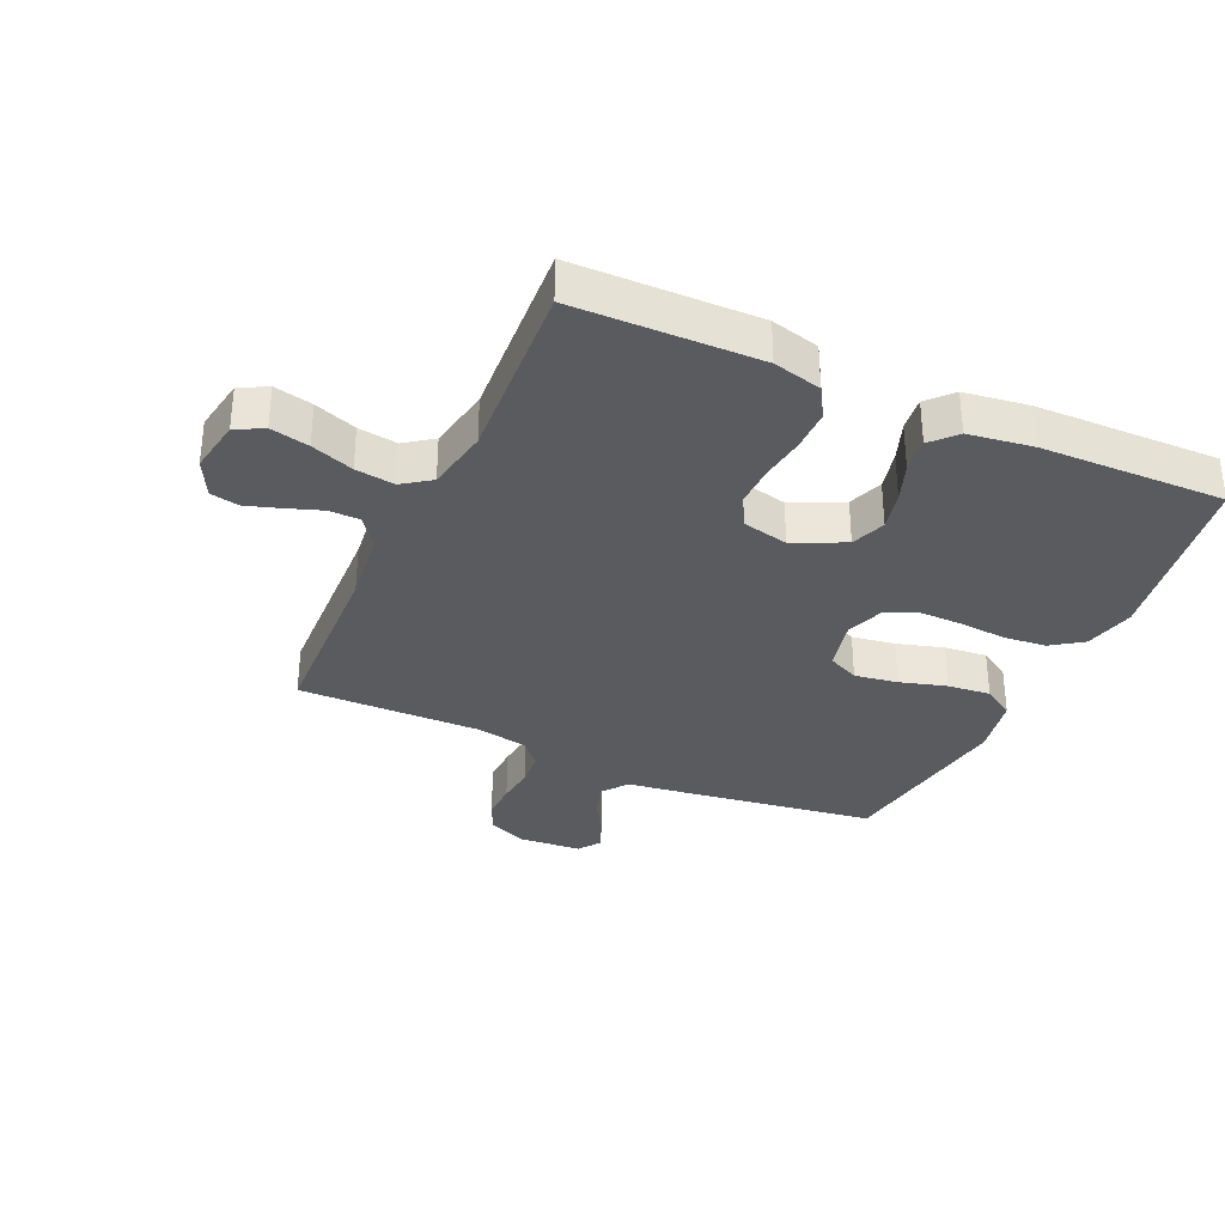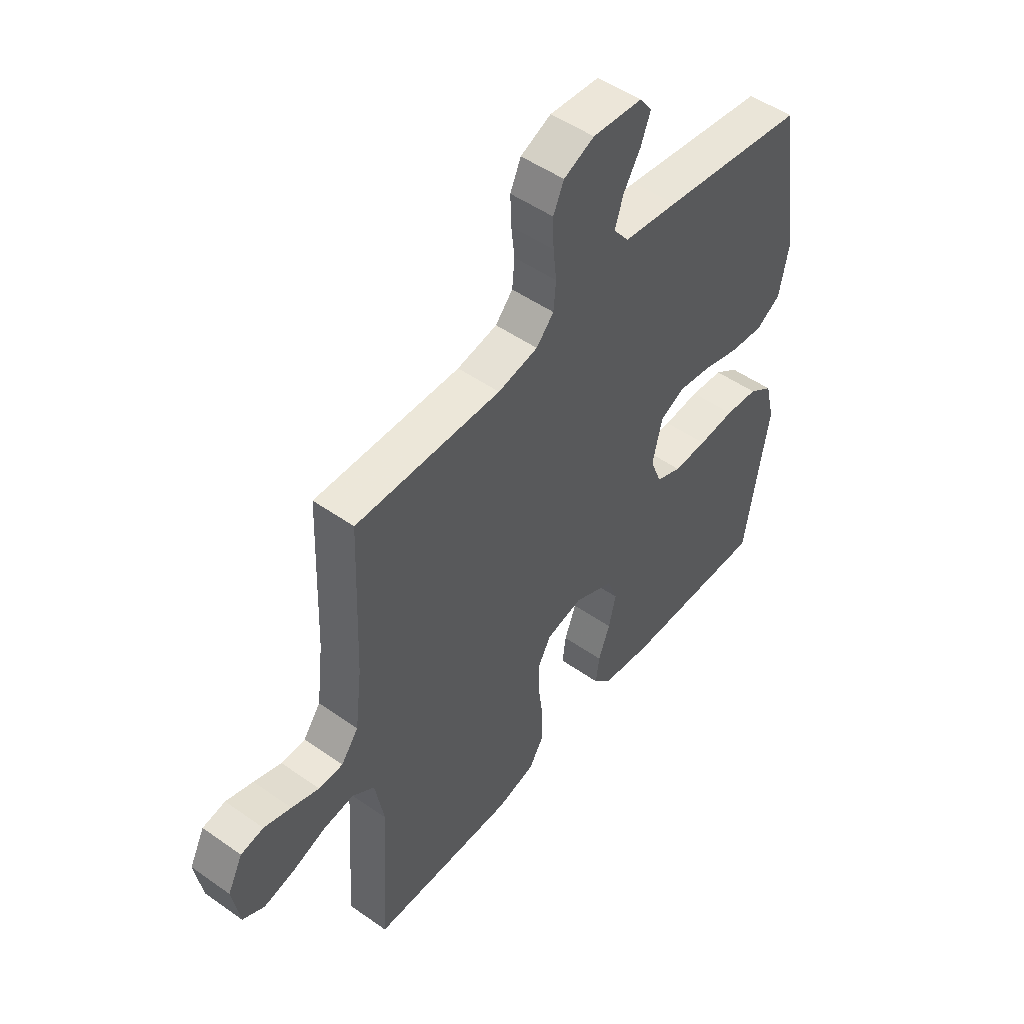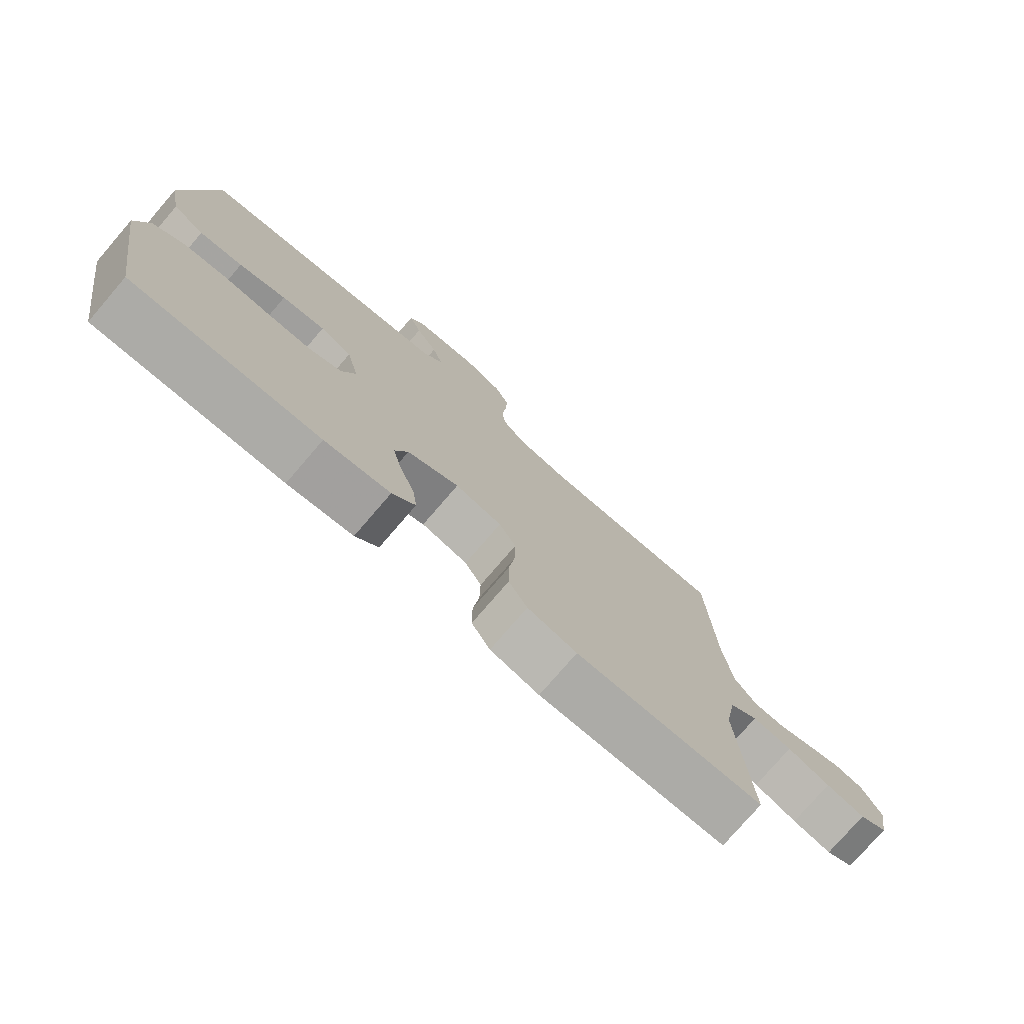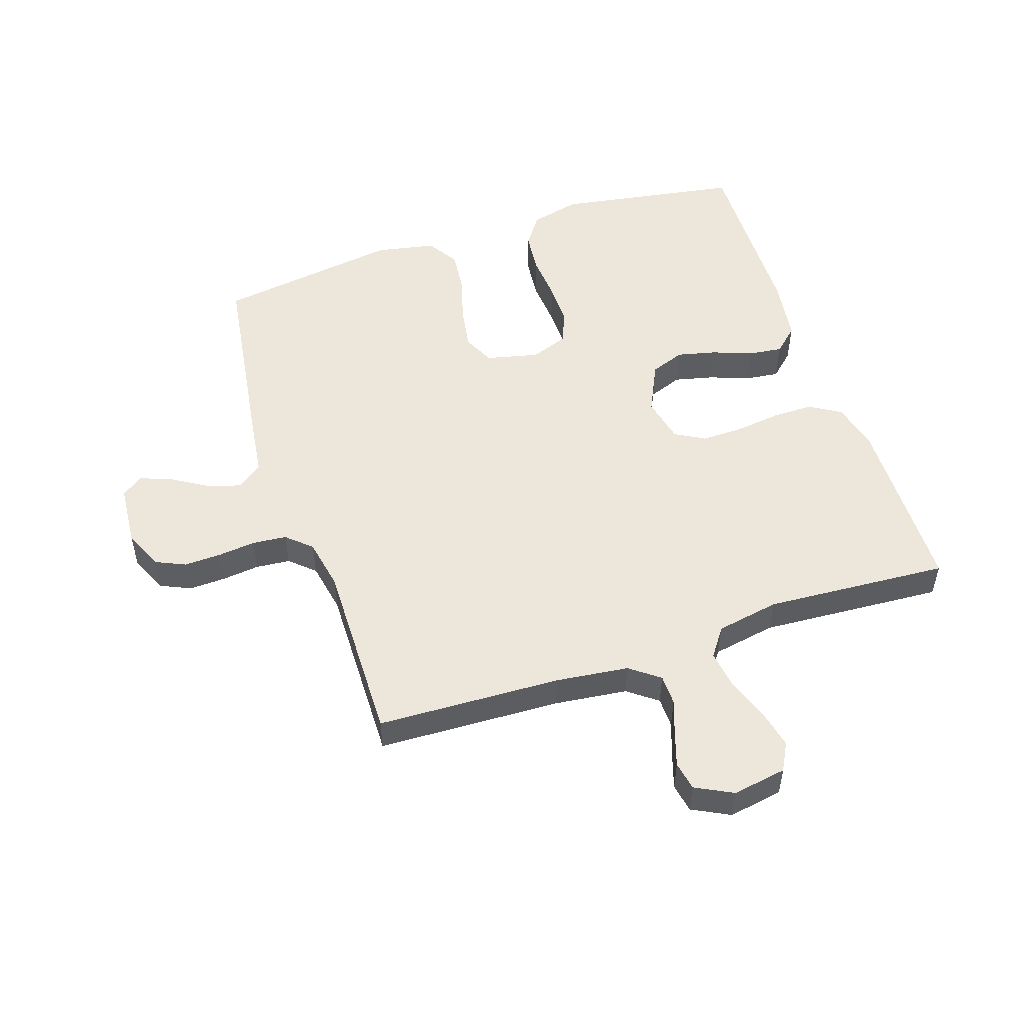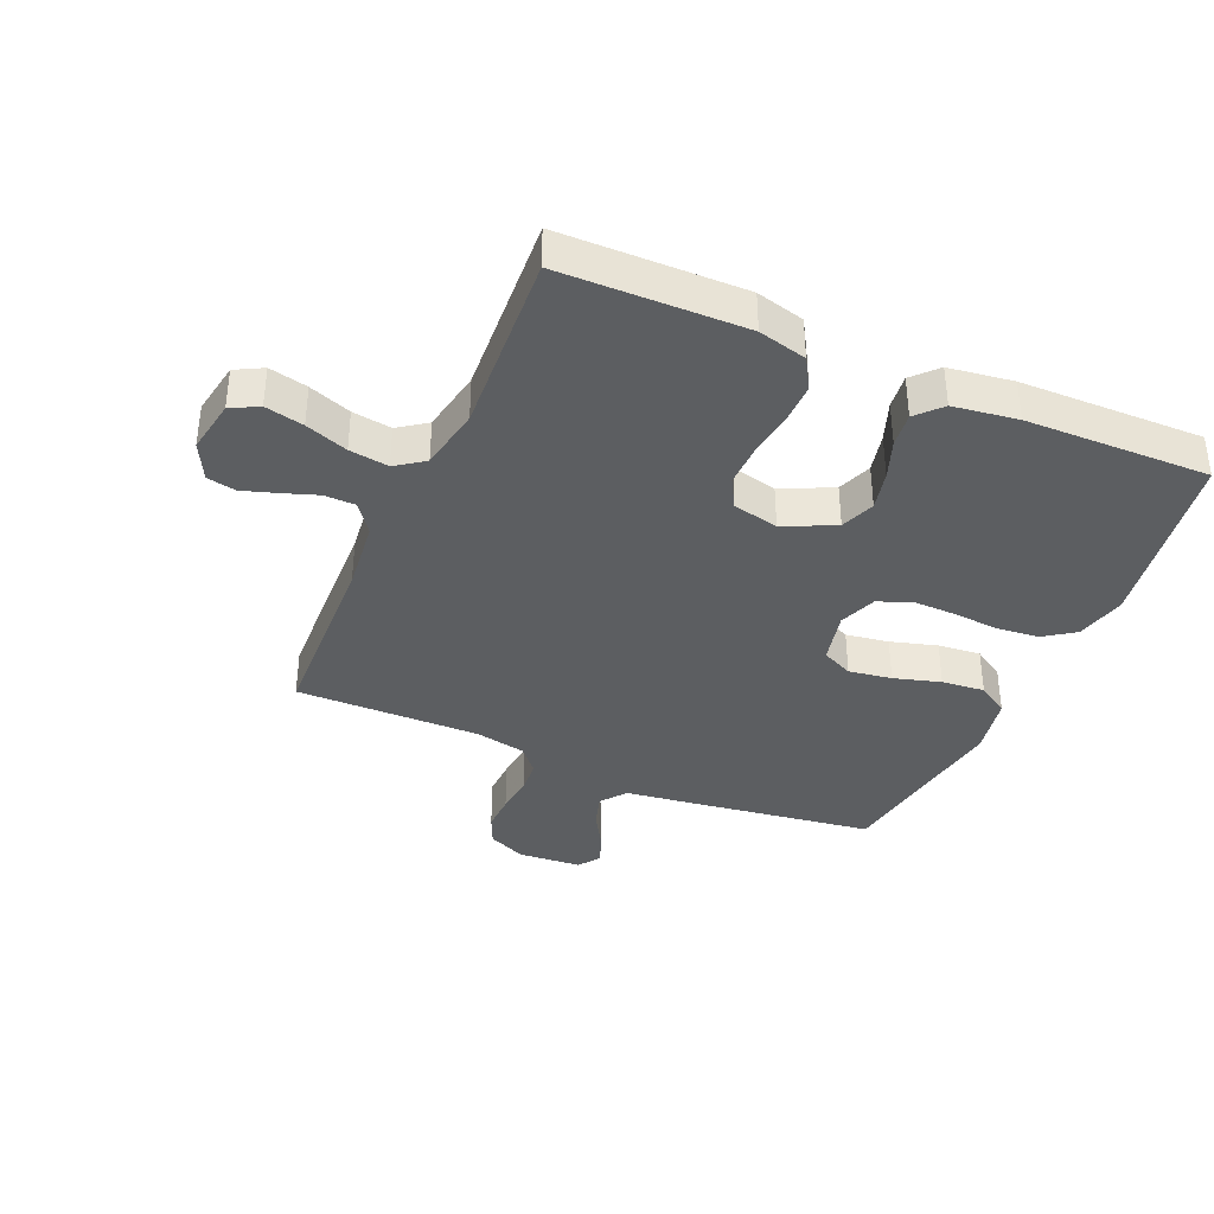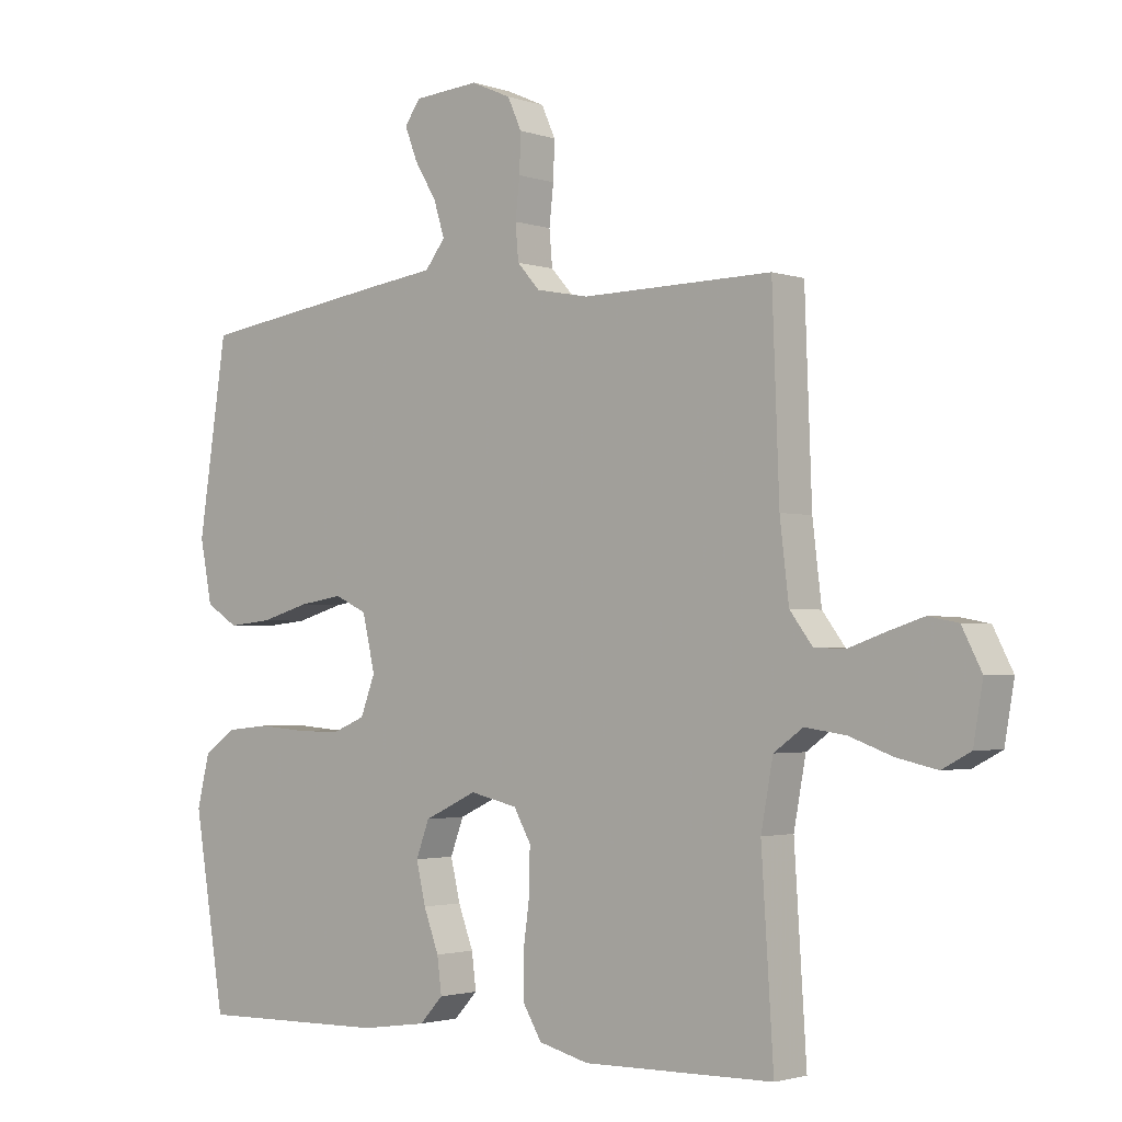
<metadata>
{"format":"obj","ext":"obj","renderer":"f3d","projection":"perspective","resolution":1024,"background":"white","views":[{"elev":-33.3,"azim":155.6,"up":"+Y"},{"elev":50.0,"azim":127.8,"up":"+Z"},{"elev":-76.8,"azim":-40.7,"up":"+Z"},{"elev":52.0,"azim":71.7,"up":"+Y"},{"elev":-37.3,"azim":156.4,"up":"+Y"},{"elev":-2.2,"azim":40.4,"up":"+Z"}]}
</metadata>
<code>
v -0.5 0.07 0.5
v -0.2 0.07 0.543
v -0.088 0.07 0.558
v -0.056 0.07 0.599
v -0.073 0.07 0.654
v -0.108 0.07 0.712
v -0.128 0.07 0.764
v -0.103 0.07 0.799
v 0 0.07 0.807
v 0.063 0.07 0.779
v 0.085 0.07 0.73
v 0.083 0.07 0.67
v 0.076 0.07 0.608
v 0.081 0.07 0.552
v 0.117 0.07 0.512
v 0.2 0.07 0.496
v 0.5 0.07 0.5
v 0.511 0.07 0.2
v 0.525 0.07 0.081
v 0.561 0.07 0.033
v 0.611 0.07 0.032
v 0.668 0.07 0.052
v 0.724 0.07 0.07
v 0.771 0.07 0.061
v 0.802 0.07 0
v 0.787 0.07 -0.088
v 0.742 0.07 -0.112
v 0.679 0.07 -0.098
v 0.61 0.07 -0.073
v 0.546 0.07 -0.064
v 0.5 0.07 -0.097
v 0.481 0.07 -0.2
v 0.5 0.07 -0.5
v 0.2 0.07 -0.505
v 0.121 0.07 -0.485
v 0.091 0.07 -0.435
v 0.091 0.07 -0.367
v 0.101 0.07 -0.293
v 0.102 0.07 -0.225
v 0.075 0.07 -0.177
v 0 0.07 -0.16
v -0.083 0.07 -0.199
v -0.104 0.07 -0.255
v -0.089 0.07 -0.319
v -0.065 0.07 -0.383
v -0.058 0.07 -0.439
v -0.095 0.07 -0.479
v -0.2 0.07 -0.494
v -0.5 0.07 -0.5
v -0.549 0.07 -0.2
v -0.529 0.07 -0.118
v -0.479 0.07 -0.083
v -0.41 0.07 -0.076
v -0.334 0.07 -0.082
v -0.264 0.07 -0.083
v -0.211 0.07 -0.061
v -0.188 0.07 0
v -0.208 0.07 0.086
v -0.259 0.07 0.11
v -0.329 0.07 0.099
v -0.405 0.07 0.077
v -0.475 0.07 0.07
v -0.526 0.07 0.102
v -0.545 0.07 0.2
v -0.5 0 0.5
v -0.2 0 0.543
v -0.088 0 0.558
v -0.056 0 0.599
v -0.073 0 0.654
v -0.108 0 0.712
v -0.128 0 0.764
v -0.103 0 0.799
v 0 0 0.807
v 0.063 0 0.779
v 0.085 0 0.73
v 0.083 0 0.67
v 0.076 0 0.608
v 0.081 0 0.552
v 0.117 0 0.512
v 0.2 0 0.496
v 0.5 0 0.5
v 0.511 0 0.2
v 0.525 0 0.081
v 0.561 0 0.033
v 0.611 0 0.032
v 0.668 0 0.052
v 0.724 0 0.07
v 0.771 0 0.061
v 0.802 0 0
v 0.787 0 -0.088
v 0.742 0 -0.112
v 0.679 0 -0.098
v 0.61 0 -0.073
v 0.546 0 -0.064
v 0.5 0 -0.097
v 0.481 0 -0.2
v 0.5 0 -0.5
v 0.2 0 -0.505
v 0.121 0 -0.485
v 0.091 0 -0.435
v 0.091 0 -0.367
v 0.101 0 -0.293
v 0.102 0 -0.225
v 0.075 0 -0.177
v 0 0 -0.16
v -0.083 0 -0.199
v -0.104 0 -0.255
v -0.089 0 -0.319
v -0.065 0 -0.383
v -0.058 0 -0.439
v -0.095 0 -0.479
v -0.2 0 -0.494
v -0.5 0 -0.5
v -0.549 0 -0.2
v -0.529 0 -0.118
v -0.479 0 -0.083
v -0.41 0 -0.076
v -0.334 0 -0.082
v -0.264 0 -0.083
v -0.211 0 -0.061
v -0.188 0 0
v -0.208 0 0.086
v -0.259 0 0.11
v -0.329 0 0.099
v -0.405 0 0.077
v -0.475 0 0.07
v -0.526 0 0.102
v -0.545 0 0.2
f 1 2 3
f 64 1 3
f 63 64 3
f 62 63 3
f 61 62 3
f 60 61 3
f 59 60 3 4
f 58 59 4
f 57 58 4
f 52 53 54
f 51 52 54
f 50 51 54
f 49 50 54
f 48 49 54
f 47 48 54
f 46 47 54
f 45 46 54
f 44 45 54
f 43 44 54 55
f 42 43 55 56
f 36 37 38
f 35 36 38
f 34 35 38
f 33 34 38
f 32 33 38
f 31 32 38 39
f 30 31 39 40
f 27 28 29
f 26 27 29
f 25 26 29
f 24 25 29
f 23 24 29
f 22 23 29
f 21 22 29
f 20 21 29 30
f 30 40 41
f 20 30 41
f 19 20 41
f 16 17 18
f 18 19 41
f 16 18 41
f 15 16 41
f 11 12 13
f 10 11 13
f 9 10 13
f 8 9 13
f 7 8 13
f 6 7 13
f 5 6 13
f 4 5 13 14
f 15 41 42
f 14 15 42
f 4 14 42
f 57 4 42
f 42 56 57
f 67 66 65
f 67 65 128
f 67 128 127
f 67 127 126
f 67 126 125
f 67 125 124
f 68 67 124 123
f 68 123 122
f 68 122 121
f 118 117 116
f 118 116 115
f 118 115 114
f 118 114 113
f 118 113 112
f 118 112 111
f 118 111 110
f 118 110 109
f 118 109 108
f 119 118 108 107
f 120 119 107 106
f 102 101 100
f 102 100 99
f 102 99 98
f 102 98 97
f 102 97 96
f 103 102 96 95
f 104 103 95 94
f 93 92 91
f 93 91 90
f 93 90 89
f 93 89 88
f 93 88 87
f 93 87 86
f 93 86 85
f 94 93 85 84
f 105 104 94
f 105 94 84
f 105 84 83
f 82 81 80
f 105 83 82
f 105 82 80
f 105 80 79
f 77 76 75
f 77 75 74
f 77 74 73
f 77 73 72
f 77 72 71
f 77 71 70
f 77 70 69
f 78 77 69 68
f 106 105 79
f 106 79 78
f 106 78 68
f 106 68 121
f 121 120 106
f 1 65 66 2
f 2 66 67 3
f 3 67 68 4
f 4 68 69 5
f 5 69 70 6
f 6 70 71 7
f 7 71 72 8
f 8 72 73 9
f 9 73 74 10
f 10 74 75 11
f 11 75 76 12
f 12 76 77 13
f 13 77 78 14
f 14 78 79 15
f 15 79 80 16
f 16 80 81 17
f 17 81 82 18
f 18 82 83 19
f 19 83 84 20
f 20 84 85 21
f 21 85 86 22
f 22 86 87 23
f 23 87 88 24
f 24 88 89 25
f 25 89 90 26
f 26 90 91 27
f 27 91 92 28
f 28 92 93 29
f 29 93 94 30
f 30 94 95 31
f 31 95 96 32
f 32 96 97 33
f 33 97 98 34
f 34 98 99 35
f 35 99 100 36
f 36 100 101 37
f 37 101 102 38
f 38 102 103 39
f 39 103 104 40
f 40 104 105 41
f 41 105 106 42
f 42 106 107 43
f 43 107 108 44
f 44 108 109 45
f 45 109 110 46
f 46 110 111 47
f 47 111 112 48
f 48 112 113 49
f 49 113 114 50
f 50 114 115 51
f 51 115 116 52
f 52 116 117 53
f 53 117 118 54
f 54 118 119 55
f 55 119 120 56
f 56 120 121 57
f 57 121 122 58
f 58 122 123 59
f 59 123 124 60
f 60 124 125 61
f 61 125 126 62
f 62 126 127 63
f 63 127 128 64
f 64 128 65 1

</code>
